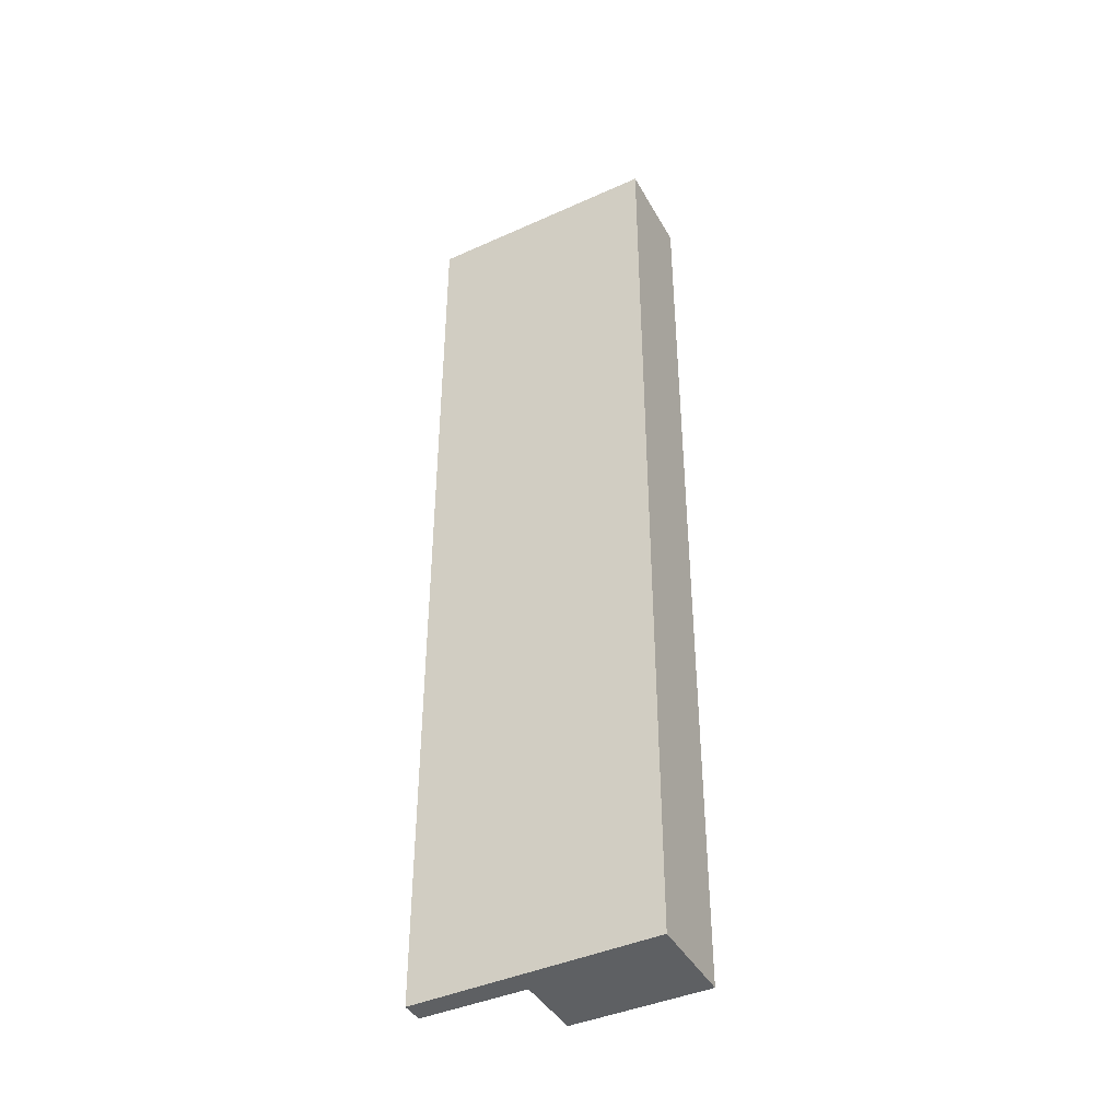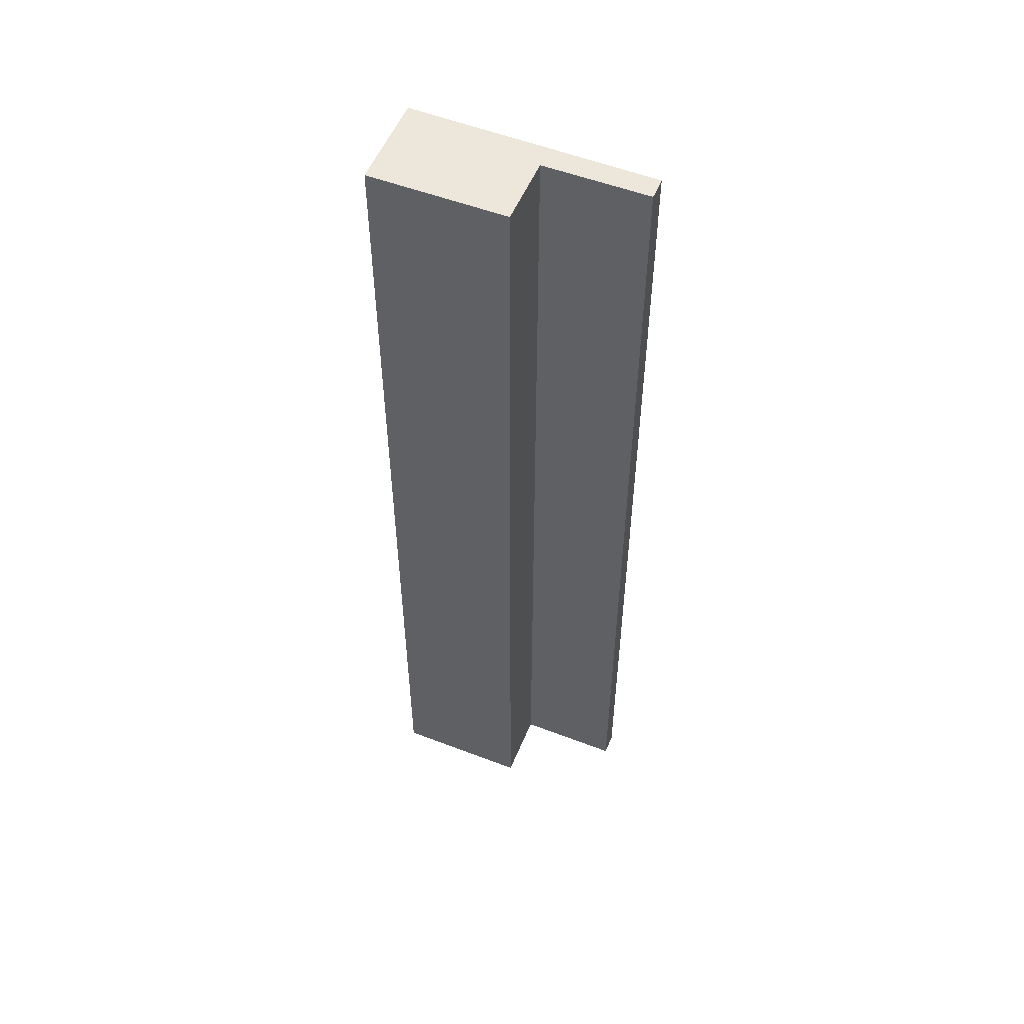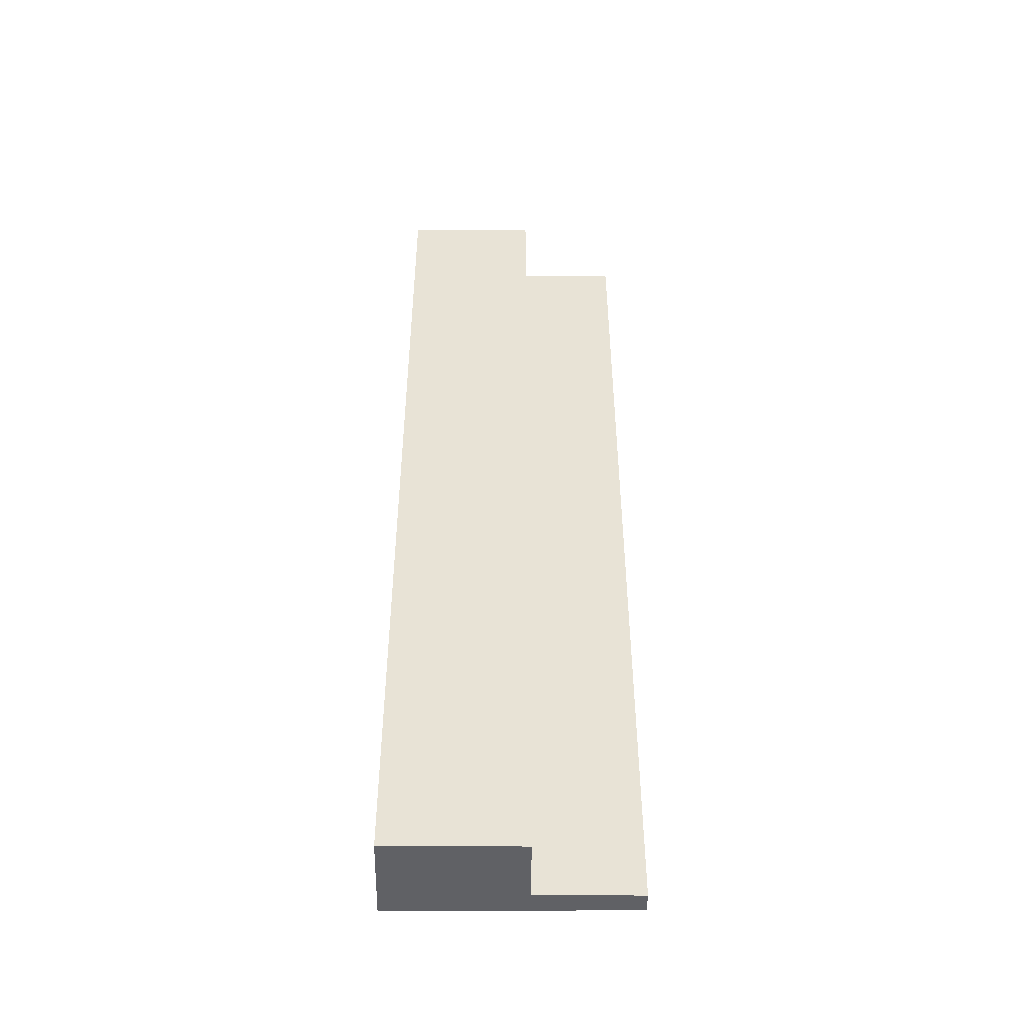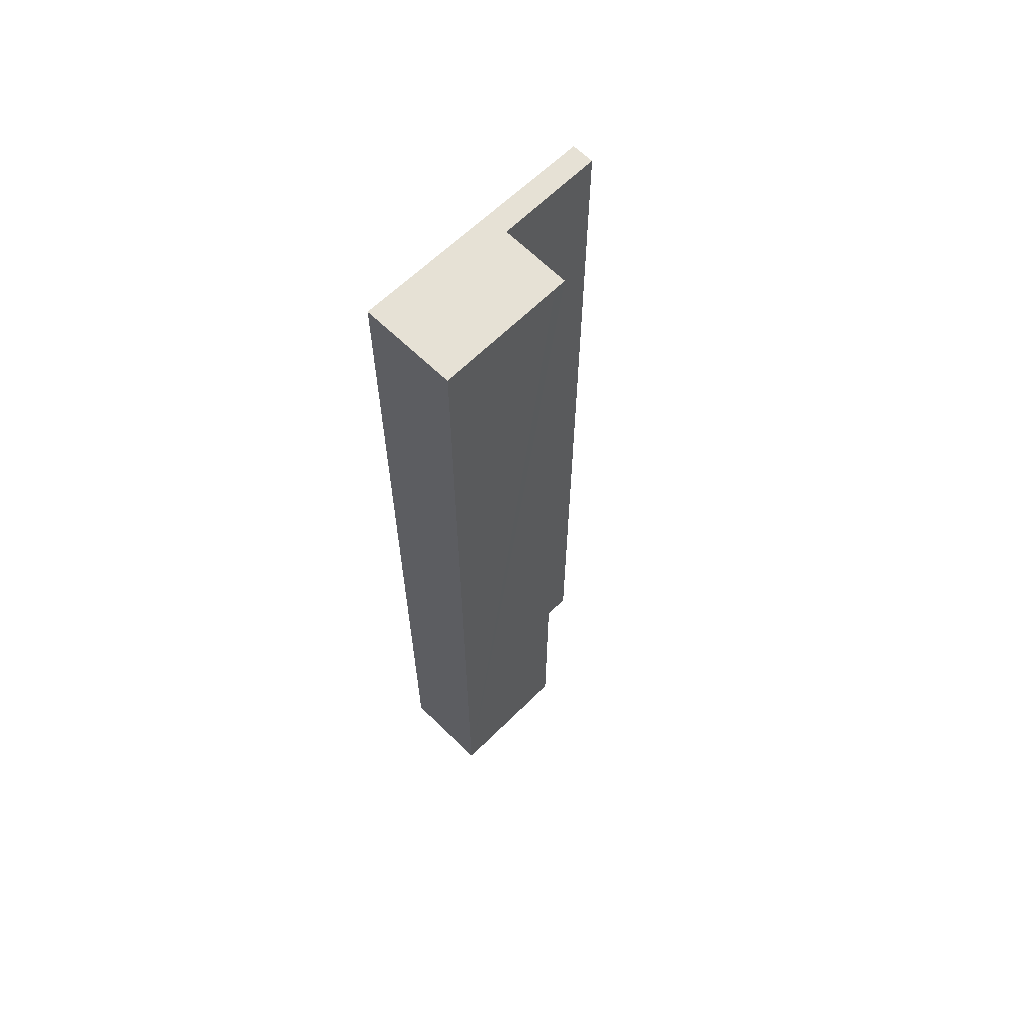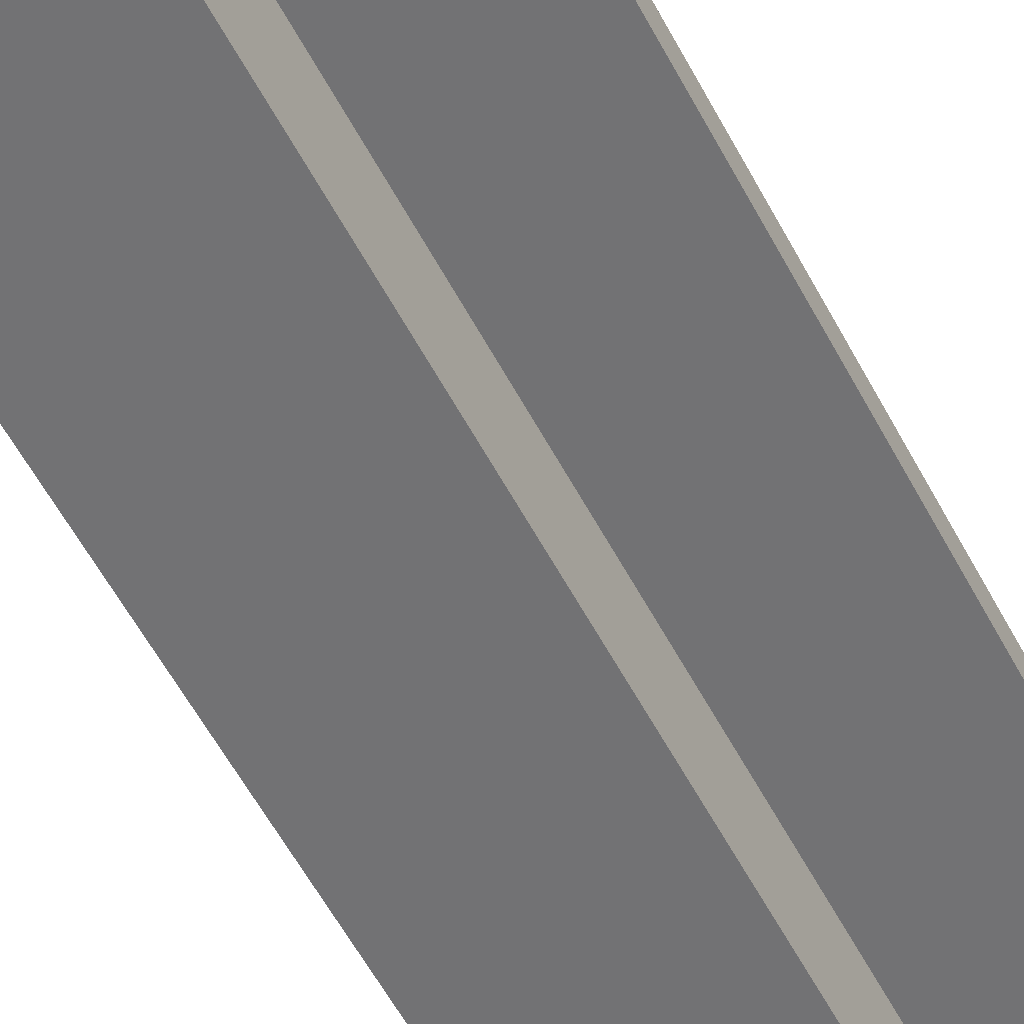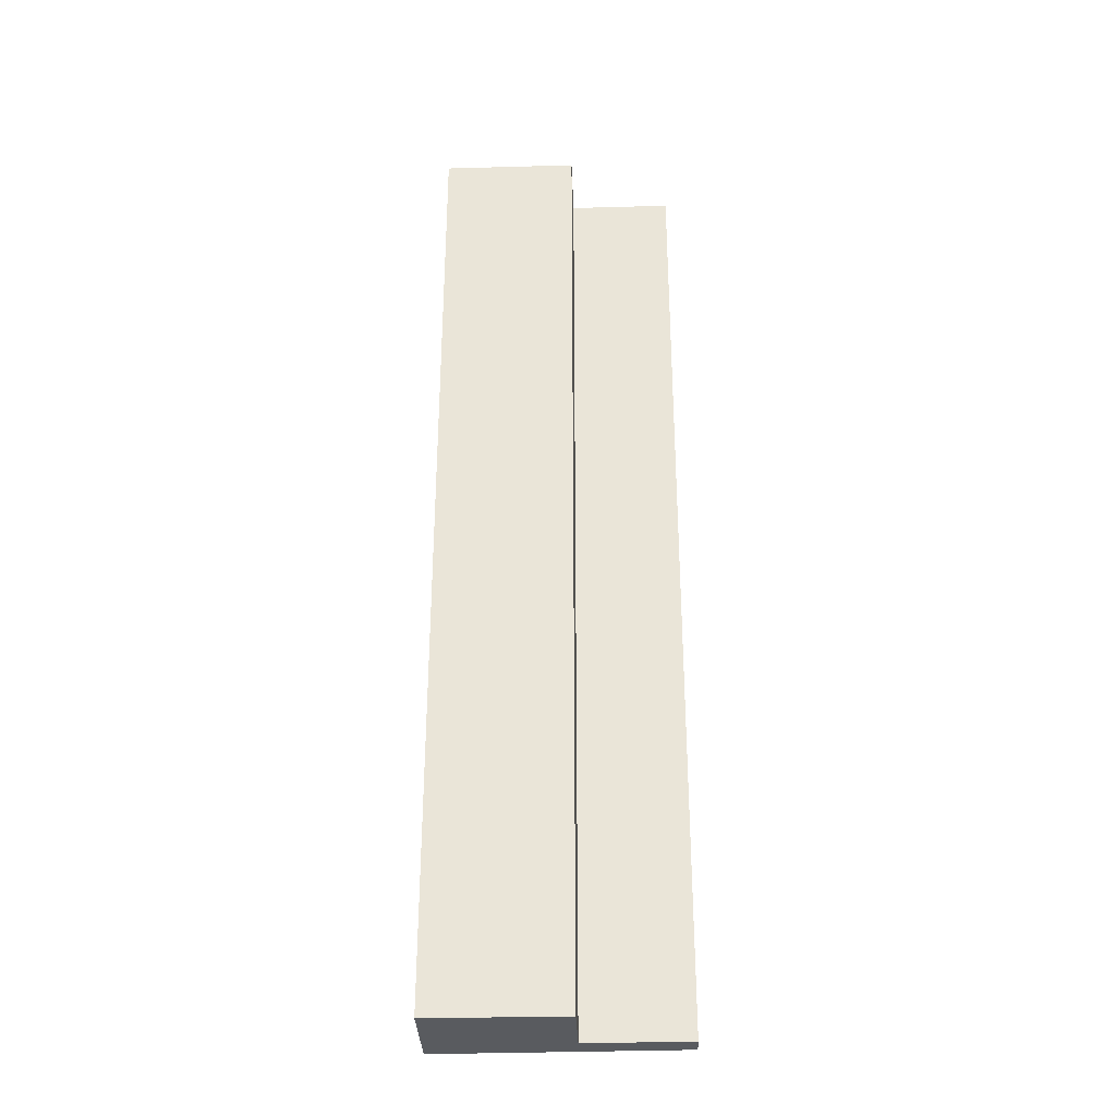
<metadata>
{"format":"obj","ext":"obj","renderer":"f3d","projection":"perspective","resolution":1024,"background":"white","views":[{"elev":-42.1,"azim":28.4,"up":"+Y"},{"elev":53.4,"azim":-157.1,"up":"+Y"},{"elev":-48.3,"azim":-179.8,"up":"+Y"},{"elev":64.2,"azim":135.7,"up":"+Y"},{"elev":-55.3,"azim":-152.9,"up":"+Z"},{"elev":-32.4,"azim":-177.2,"up":"+Y"}]}
</metadata>
<code>
v  0.004 14.91 0.337
v  1.603 14.91 -0.017
v  0 14.91 9.13e-16
v  3.714 14.91 0.339
v  1.762 14.91 -1.083
v  3.683 14.91 -1.103
v  1.592 14.91 -1.081
v  3.683 6.754e-17 -1.103
v  1.592 6.619e-17 -1.081
v  1.762 6.631e-17 -1.083
v  1.603 1.041e-18 -0.017
v  0 0 0
v  0.004 -2.064e-17 0.337
v  3.714 -2.076e-17 0.339
g defaultobject
f 1 2 3
f 2 1 4
f 2 4 5
f 5 4 6
f 5 7 2
f 8 5 6
f 5 8 7
f 7 8 9
f 9 8 10
f 11 3 2
f 3 11 12
f 9 2 7
f 2 9 11
f 12 1 3
f 1 12 13
f 13 4 1
f 4 13 14
f 14 6 4
f 6 14 8
f 12 14 13
f 14 12 11
f 14 11 8
f 8 11 9
f 8 9 10

</code>
